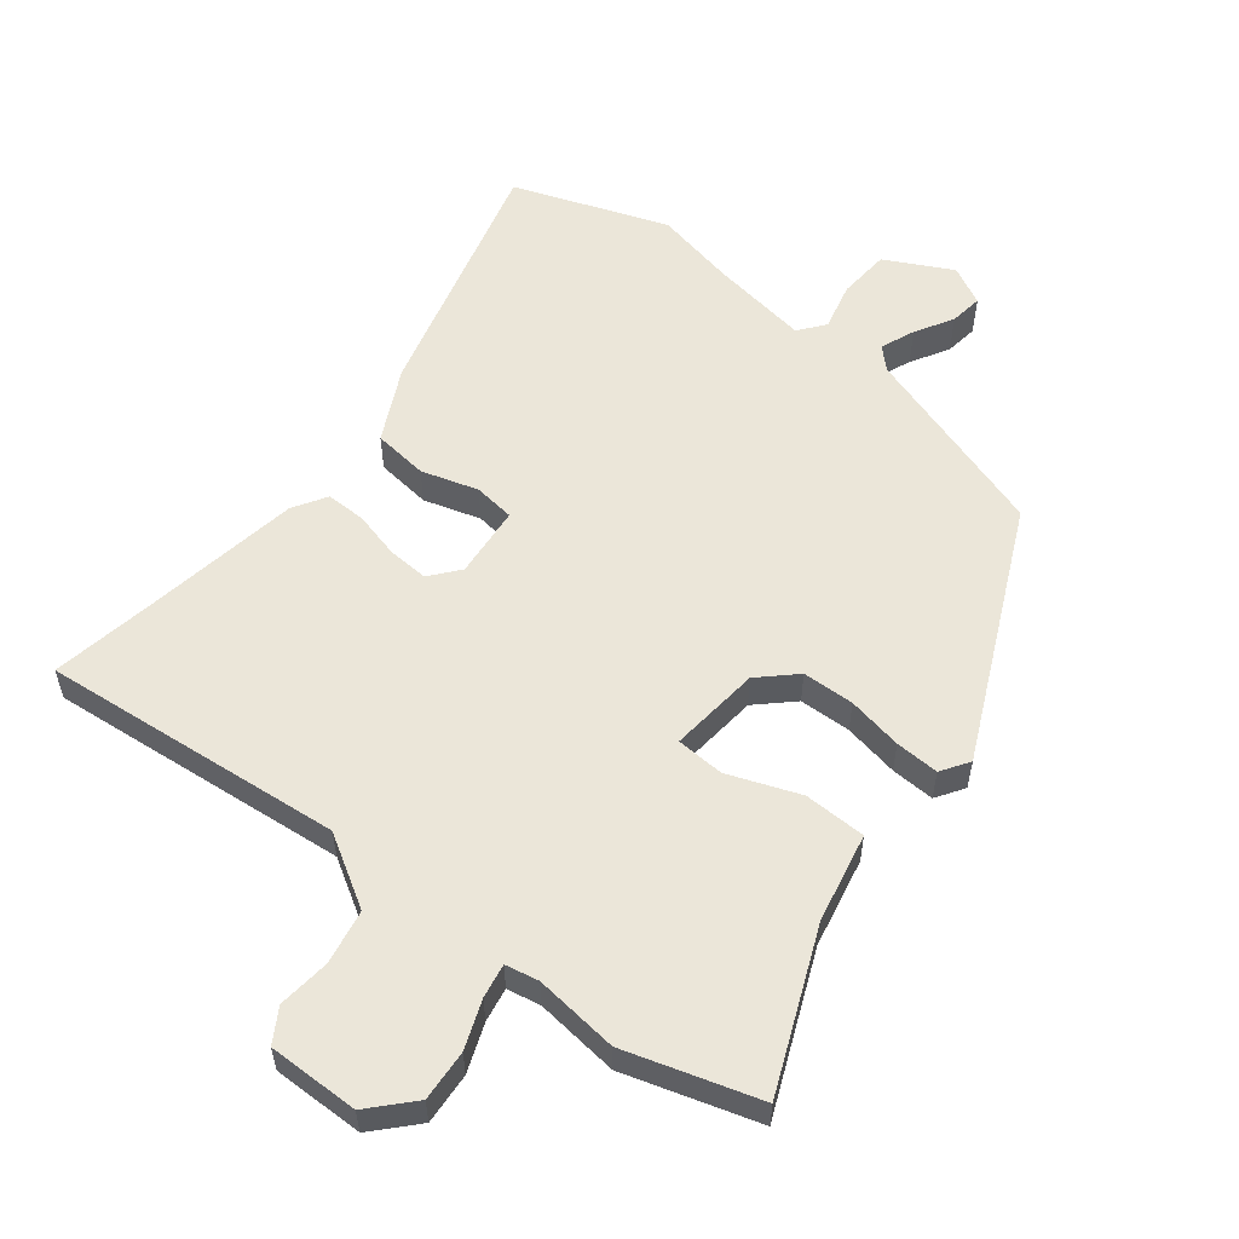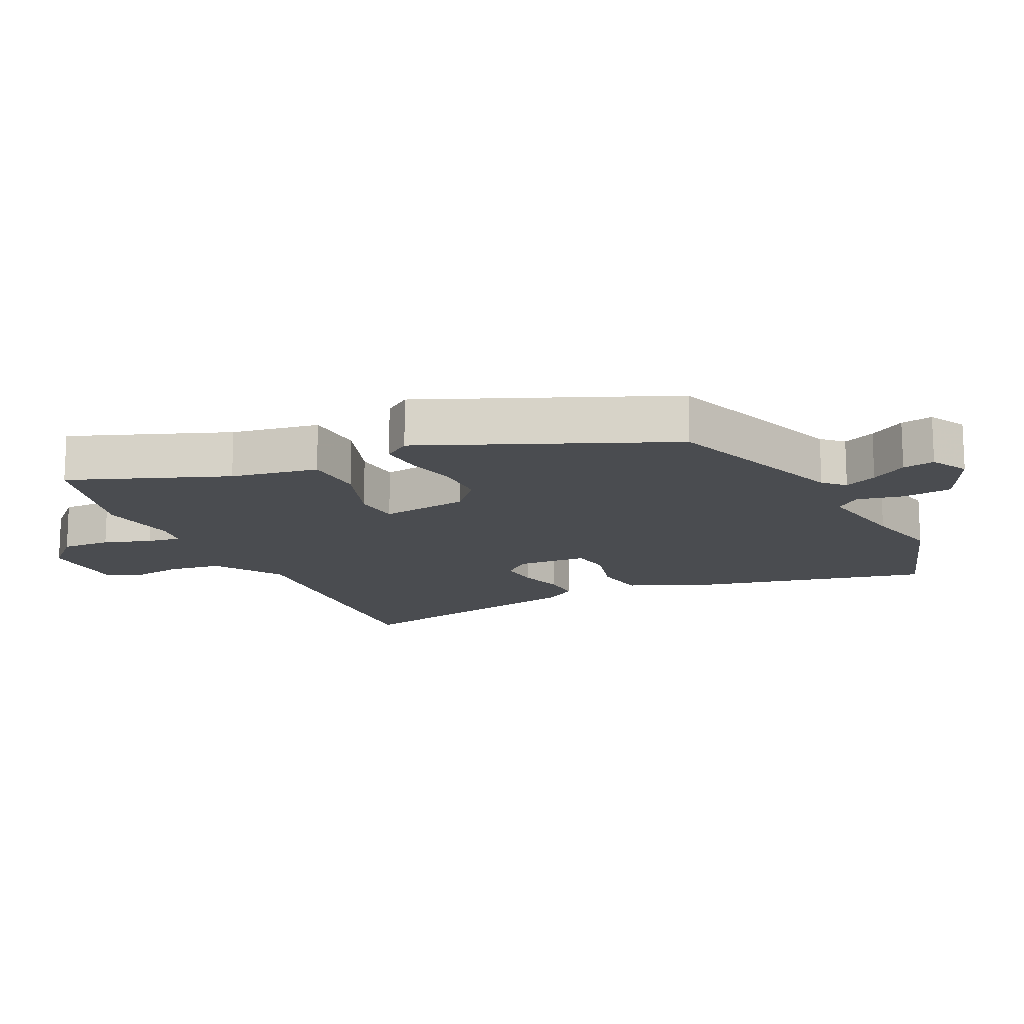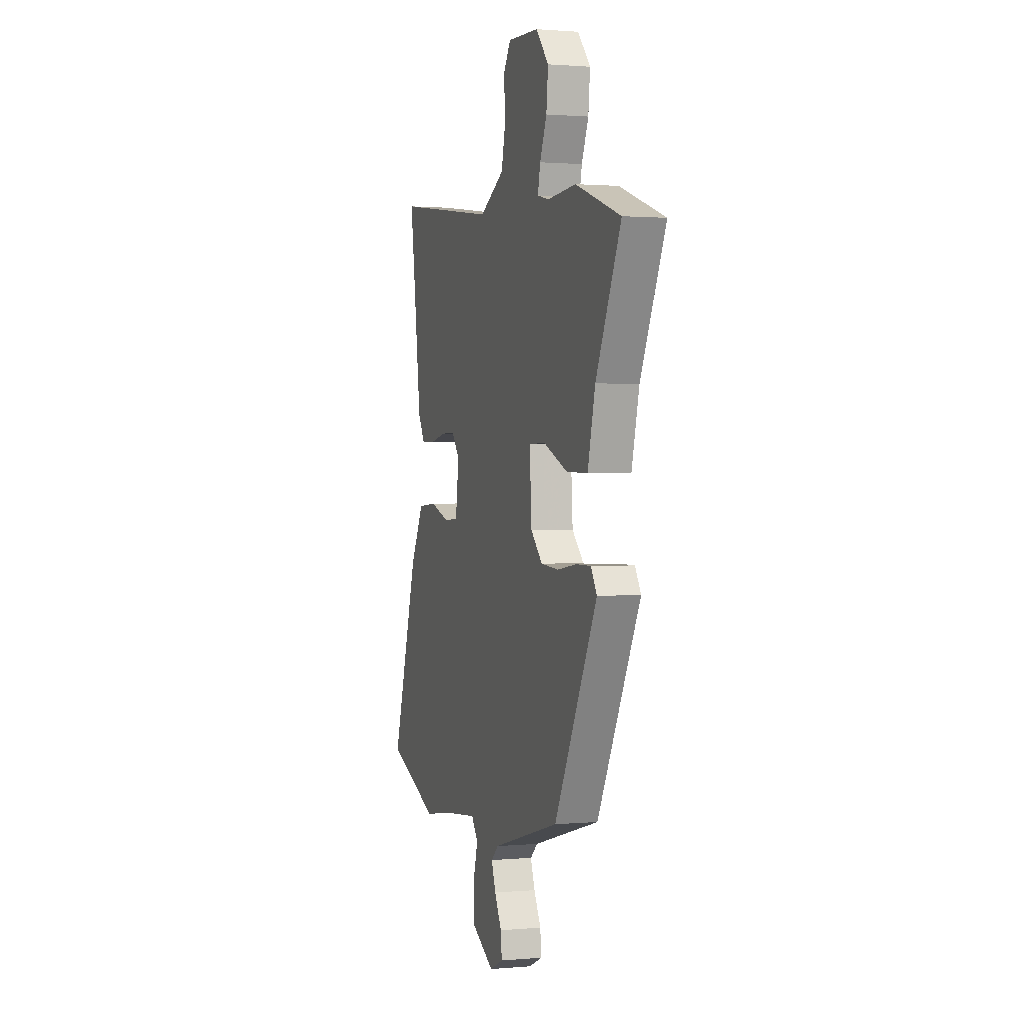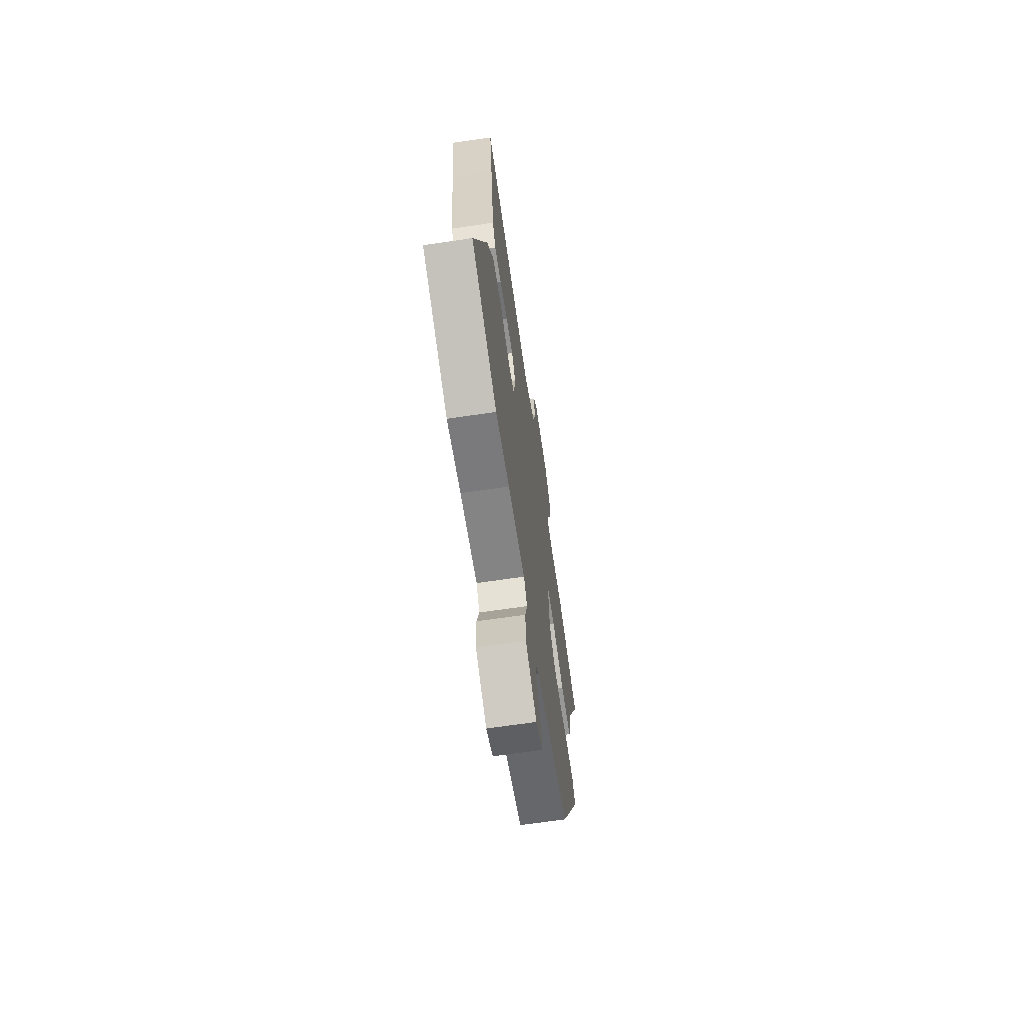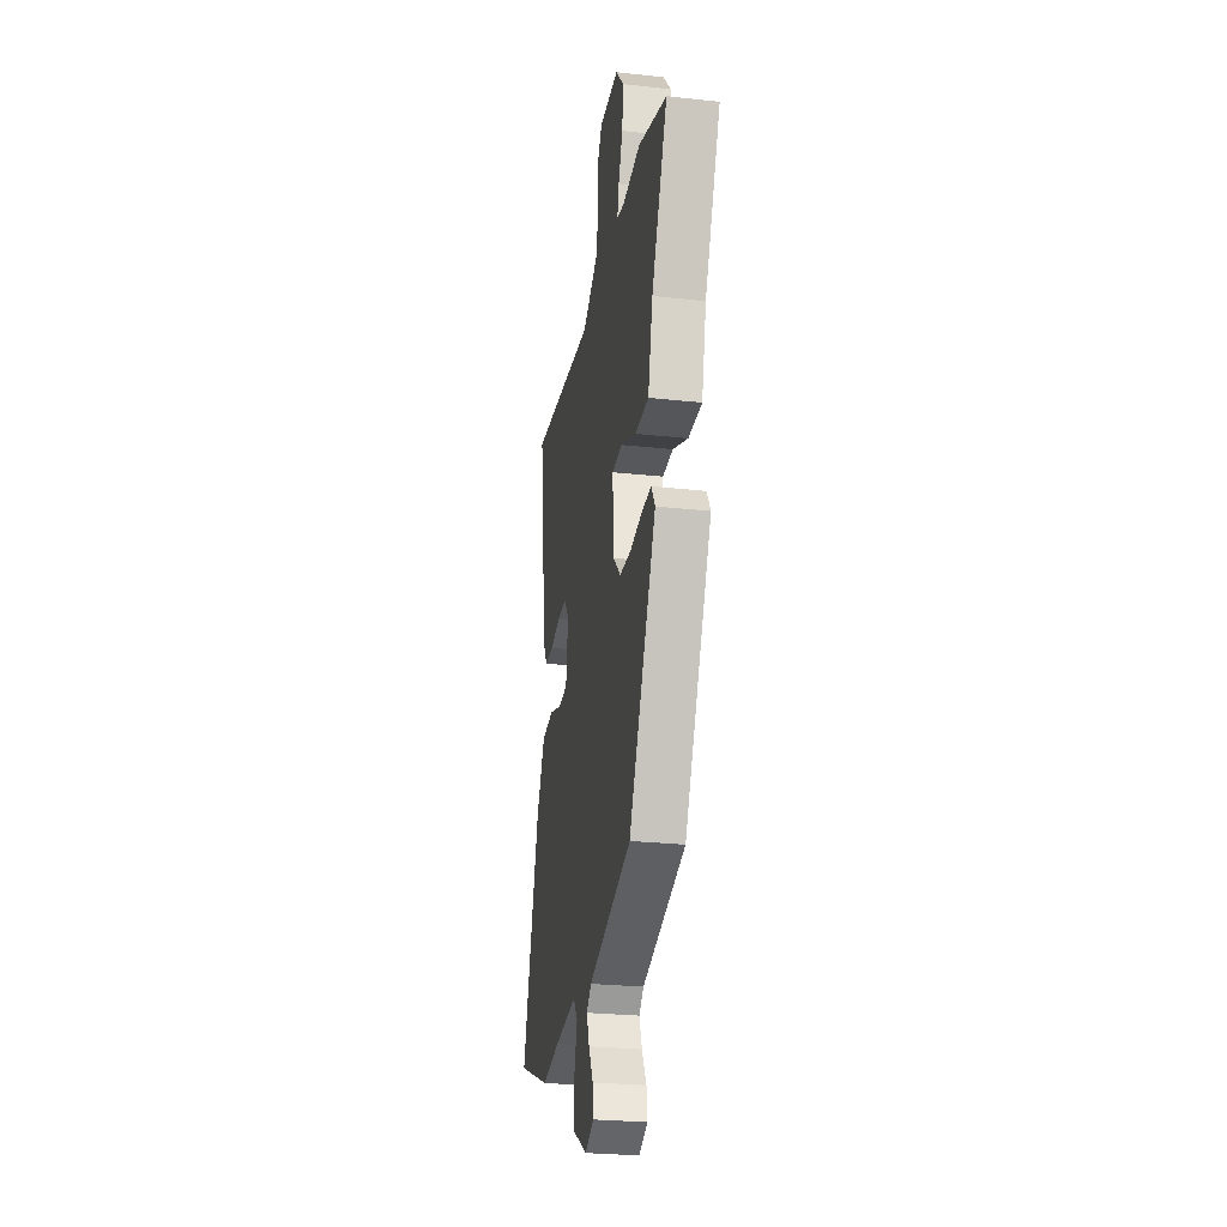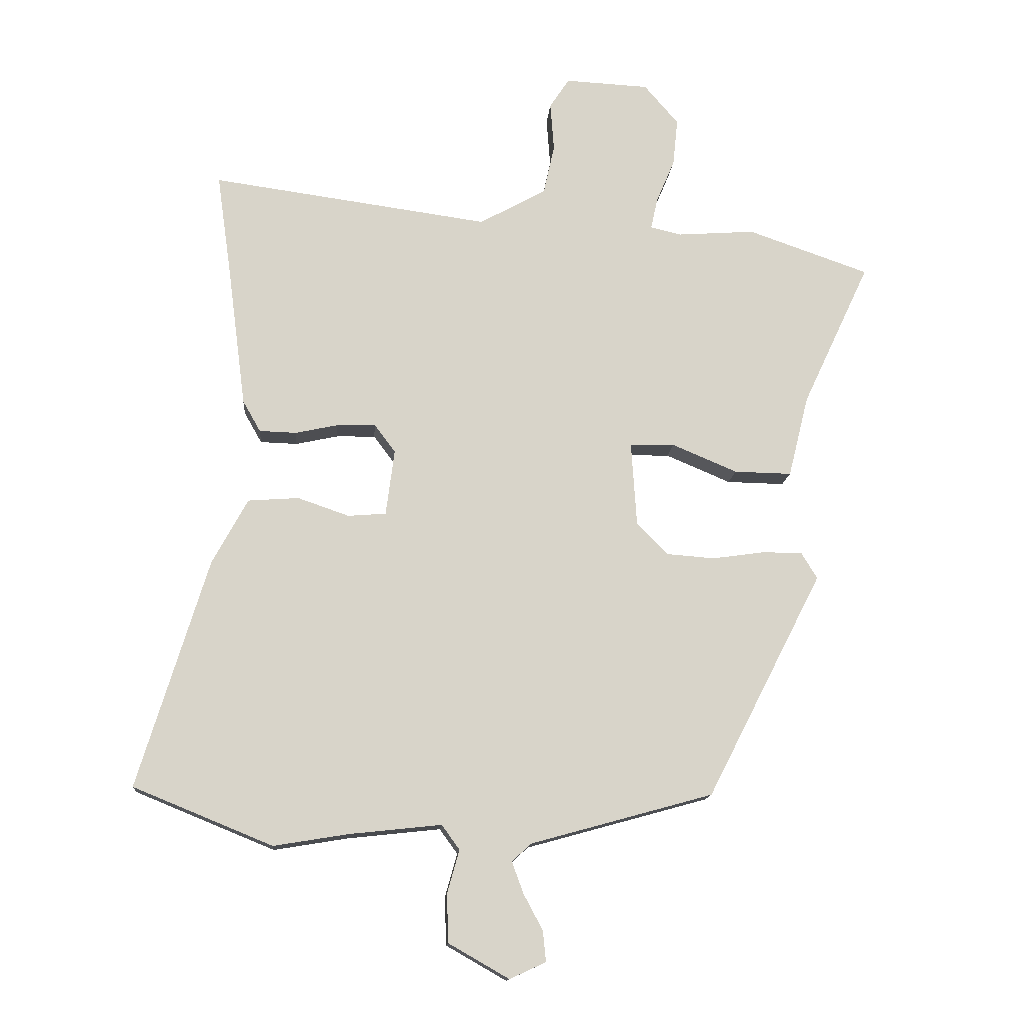
<metadata>
{"format":"obj","ext":"obj","renderer":"f3d","projection":"perspective","resolution":1024,"background":"white","views":[{"elev":56.6,"azim":40.4,"up":"+Y"},{"elev":-15.0,"azim":119.7,"up":"+Y"},{"elev":1.2,"azim":72.0,"up":"+Z"},{"elev":-67.3,"azim":-81.6,"up":"+Z"},{"elev":-27.0,"azim":80.4,"up":"+Z"},{"elev":-13.8,"azim":-4.5,"up":"+Z"}]}
</metadata>
<code>
v 0.414 0.07 0.53
v 0.612 0.07 0.461
v 0.502 0.07 0.226
v 0.469 0.07 0.093
v 0.375 0.07 0.095
v 0.269 0.07 0.14
v 0.196 0.07 0.139
v 0.205 0.07 0.001
v 0.256 0.07 -0.051
v 0.334 0.07 -0.057
v 0.418 0.07 -0.045
v 0.484 0.07 -0.045
v 0.51 0.07 -0.088
v 0.322 0.07 -0.455
v 0.025 0.07 -0.537
v -0.007 0.07 -0.566
v 0.012 0.07 -0.618
v 0.043 0.07 -0.676
v 0.048 0.07 -0.726
v -0.011 0.07 -0.753
v -0.109 0.07 -0.697
v -0.112 0.07 -0.619
v -0.092 0.07 -0.548
v -0.121 0.07 -0.508
v -0.271 0.07 -0.524
v -0.393 0.07 -0.544
v -0.62 0.07 -0.451
v -0.506 0.07 -0.079
v -0.448 0.07 0.028
v -0.365 0.07 0.034
v -0.281 0.07 0.005
v -0.219 0.07 0.01
v -0.205 0.07 0.118
v -0.239 0.07 0.163
v -0.302 0.07 0.162
v -0.372 0.07 0.147
v -0.432 0.07 0.149
v -0.461 0.07 0.2
v -0.491 0.07 0.433
v -0.514 0.07 0.597
v -0.06 0.07 0.534
v 0.049 0.07 0.594
v 0.067 0.07 0.676
v 0.061 0.07 0.755
v 0.093 0.07 0.804
v 0.23 0.07 0.797
v 0.286 0.07 0.732
v 0.278 0.07 0.655
v 0.248 0.07 0.584
v 0.237 0.07 0.533
v 0.287 0.07 0.521
v 0.414 0 0.53
v 0.612 0 0.461
v 0.502 0 0.226
v 0.469 0 0.093
v 0.375 0 0.095
v 0.269 0 0.14
v 0.196 0 0.139
v 0.205 0 0.001
v 0.256 0 -0.051
v 0.334 0 -0.057
v 0.418 0 -0.045
v 0.484 0 -0.045
v 0.51 0 -0.088
v 0.322 0 -0.455
v 0.025 0 -0.537
v -0.007 0 -0.566
v 0.012 0 -0.618
v 0.043 0 -0.676
v 0.048 0 -0.726
v -0.011 0 -0.753
v -0.109 0 -0.697
v -0.112 0 -0.619
v -0.092 0 -0.548
v -0.121 0 -0.508
v -0.271 0 -0.524
v -0.393 0 -0.544
v -0.62 0 -0.451
v -0.506 0 -0.079
v -0.448 0 0.028
v -0.365 0 0.034
v -0.281 0 0.005
v -0.219 0 0.01
v -0.205 0 0.118
v -0.239 0 0.163
v -0.302 0 0.162
v -0.372 0 0.147
v -0.432 0 0.149
v -0.461 0 0.2
v -0.491 0 0.433
v -0.514 0 0.597
v -0.06 0 0.534
v 0.049 0 0.594
v 0.067 0 0.676
v 0.061 0 0.755
v 0.093 0 0.804
v 0.23 0 0.797
v 0.286 0 0.732
v 0.278 0 0.655
v 0.248 0 0.584
v 0.237 0 0.533
v 0.287 0 0.521
f 46 47 48 49
f 46 49 50
f 43 44 45 46
f 42 43 46 50
f 41 42 50
f 39 40 41
f 39 41 50 51
f 35 36 37 38
f 34 35 38 39
f 28 29 30 31
f 28 31 32
f 25 26 27 28
f 24 25 28 32
f 23 24 32 33
f 21 22 23
f 20 21 23
f 17 18 19 20
f 16 17 20 23
f 15 16 23 33
f 10 11 12 13
f 9 10 13 14
f 8 9 14 15
f 3 4 5 6
f 3 6 7
f 2 3 7
f 1 2 7
f 34 39 51 1
f 7 8 15 33
f 1 7 33 34
f 100 99 98 97
f 101 100 97
f 97 96 95 94
f 101 97 94 93
f 101 93 92
f 92 91 90
f 102 101 92 90
f 89 88 87 86
f 90 89 86 85
f 82 81 80 79
f 83 82 79
f 79 78 77 76
f 83 79 76 75
f 84 83 75 74
f 74 73 72
f 74 72 71
f 71 70 69 68
f 74 71 68 67
f 84 74 67 66
f 64 63 62 61
f 65 64 61 60
f 66 65 60 59
f 57 56 55 54
f 58 57 54
f 58 54 53
f 58 53 52
f 52 102 90 85
f 84 66 59 58
f 85 84 58 52
f 1 52 53 2
f 2 53 54 3
f 3 54 55 4
f 4 55 56 5
f 5 56 57 6
f 6 57 58 7
f 7 58 59 8
f 8 59 60 9
f 9 60 61 10
f 10 61 62 11
f 11 62 63 12
f 12 63 64 13
f 13 64 65 14
f 14 65 66 15
f 15 66 67 16
f 16 67 68 17
f 17 68 69 18
f 18 69 70 19
f 19 70 71 20
f 20 71 72 21
f 21 72 73 22
f 22 73 74 23
f 23 74 75 24
f 24 75 76 25
f 25 76 77 26
f 26 77 78 27
f 27 78 79 28
f 28 79 80 29
f 29 80 81 30
f 30 81 82 31
f 31 82 83 32
f 32 83 84 33
f 33 84 85 34
f 34 85 86 35
f 35 86 87 36
f 36 87 88 37
f 37 88 89 38
f 38 89 90 39
f 39 90 91 40
f 40 91 92 41
f 41 92 93 42
f 42 93 94 43
f 43 94 95 44
f 44 95 96 45
f 45 96 97 46
f 46 97 98 47
f 47 98 99 48
f 48 99 100 49
f 49 100 101 50
f 50 101 102 51
f 51 102 52 1

</code>
